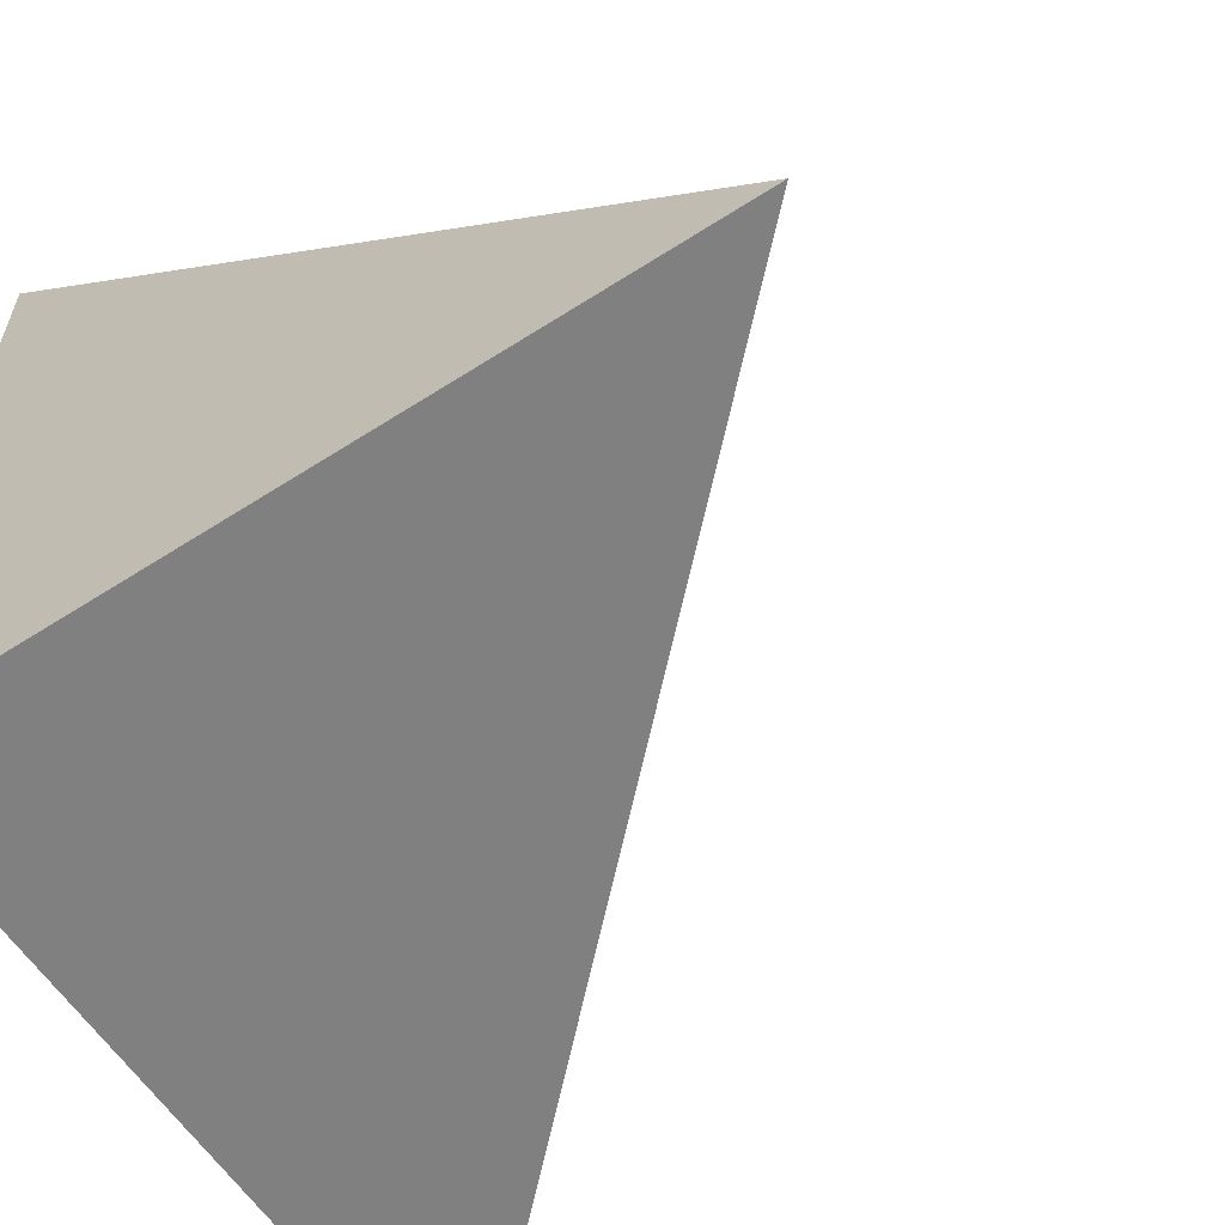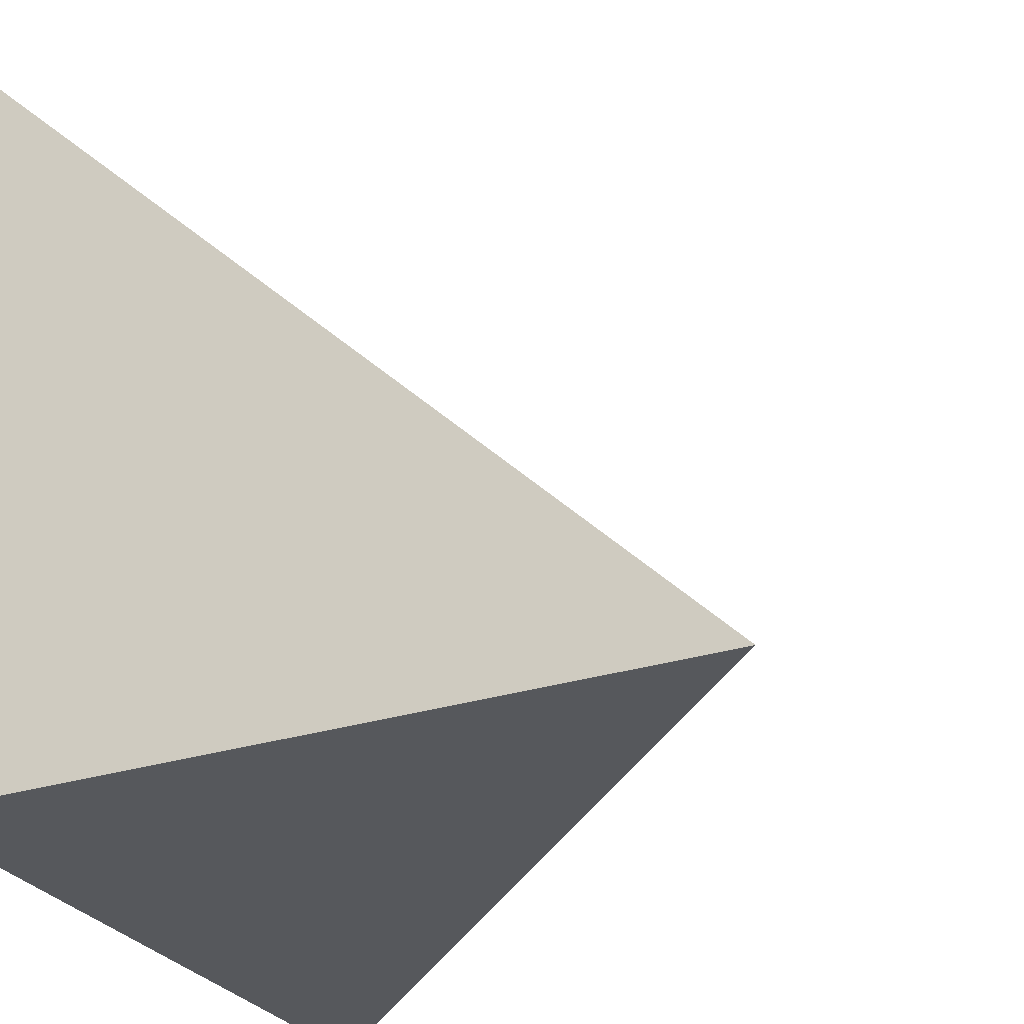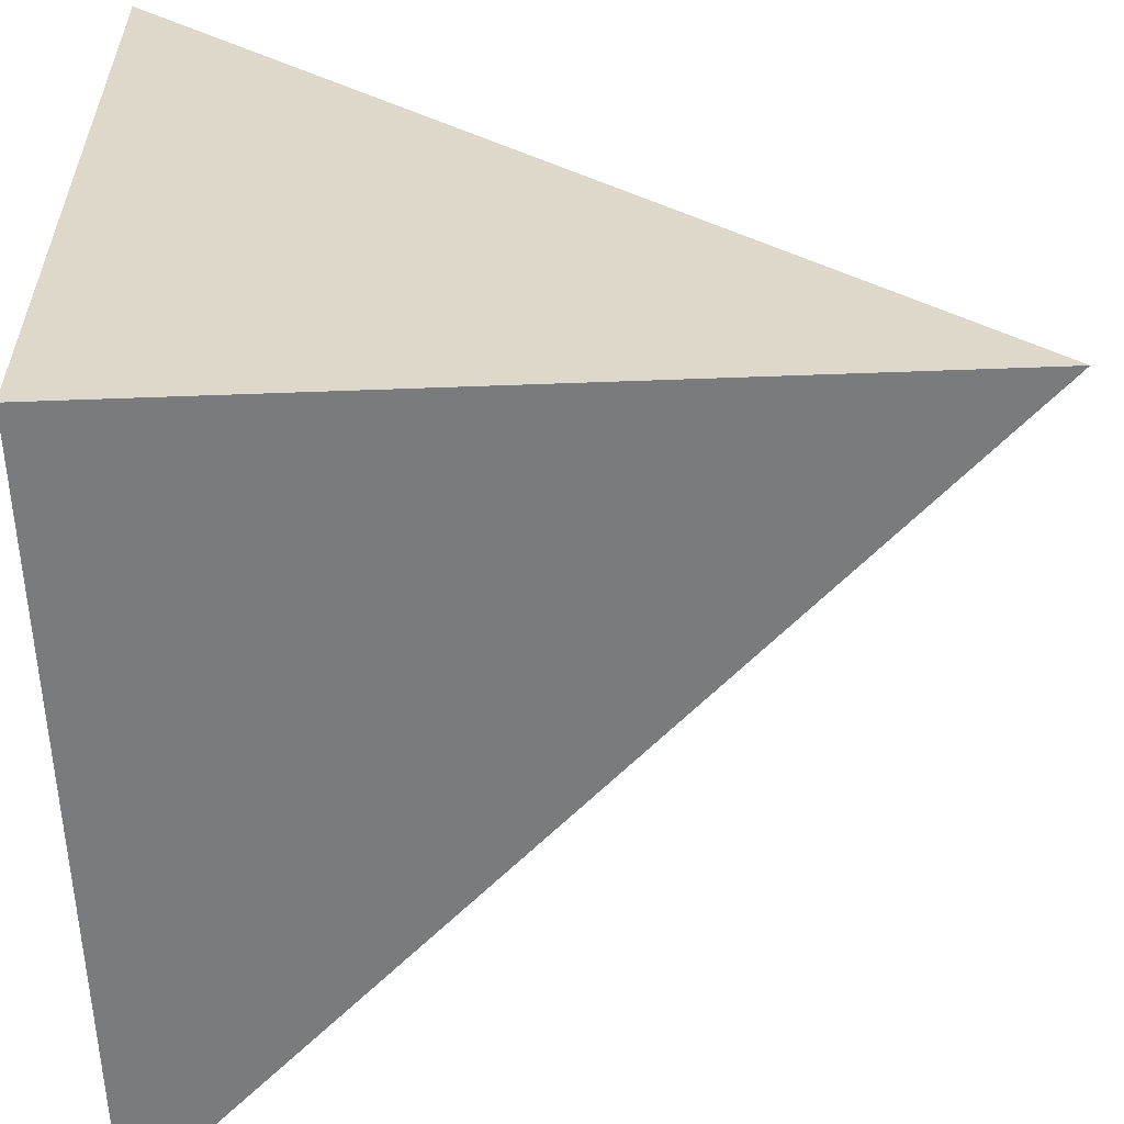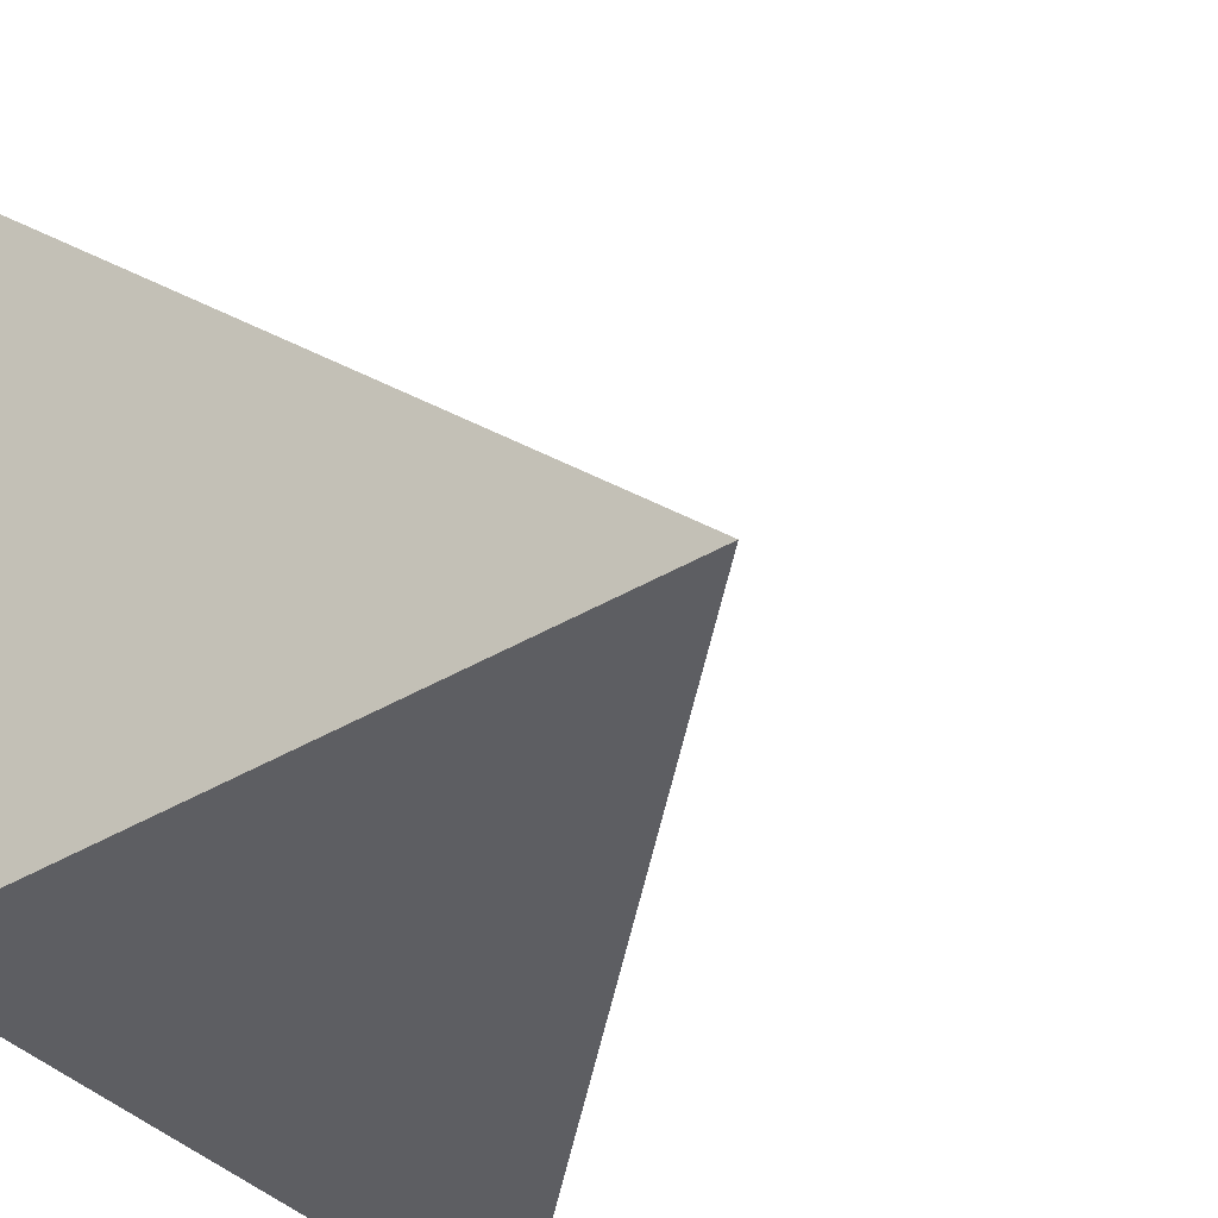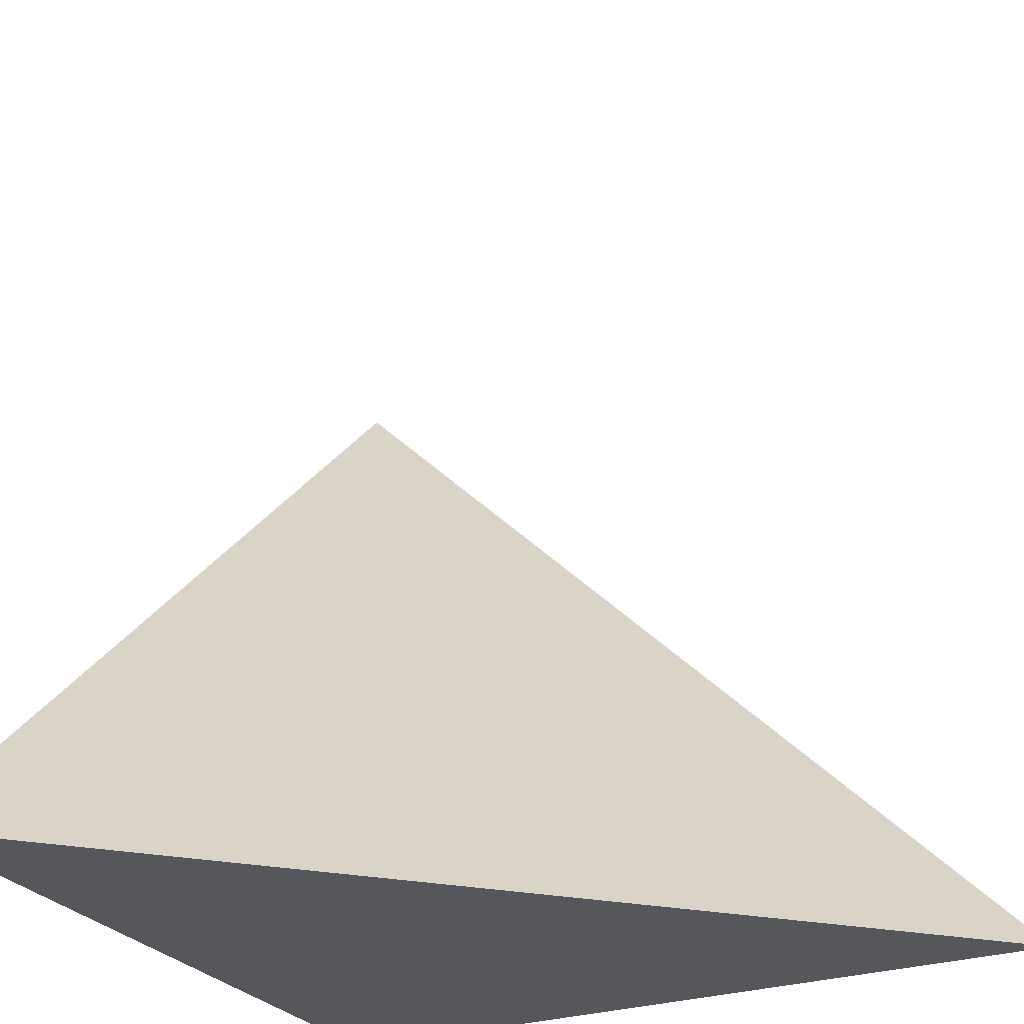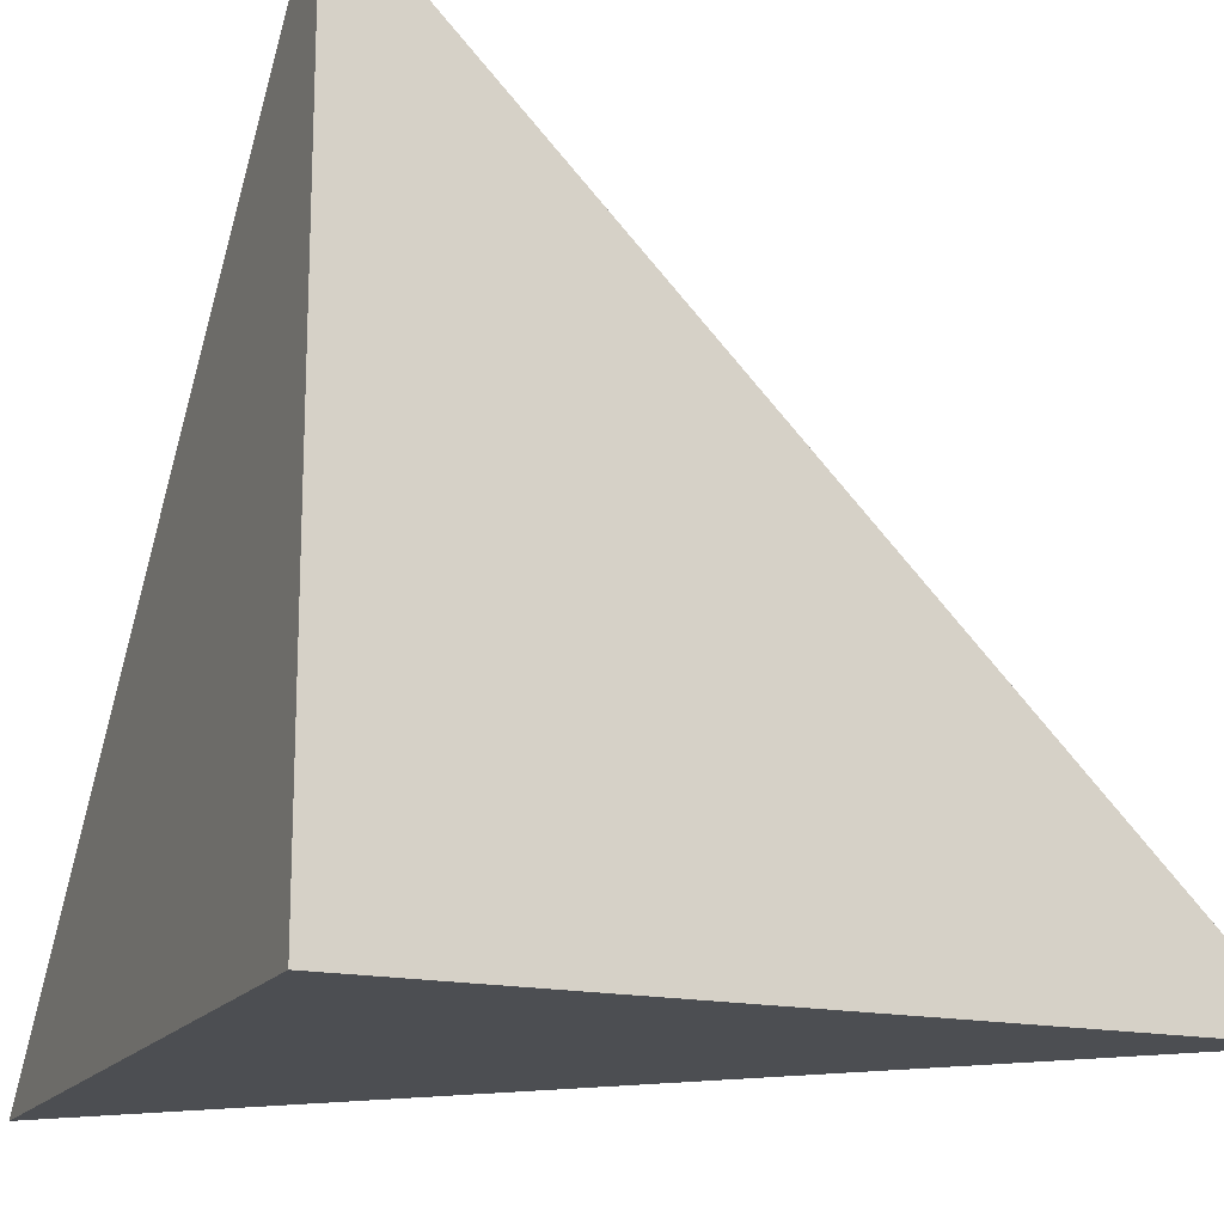
<metadata>
{"format":"obj","ext":"obj","renderer":"f3d","projection":"perspective","resolution":1024,"background":"white","views":[{"elev":-60.1,"azim":33.4,"up":"+Z"},{"elev":-28.1,"azim":25.9,"up":"+Z"},{"elev":-58.3,"azim":2.2,"up":"+Z"},{"elev":-39.2,"azim":36.7,"up":"+Z"},{"elev":-26.9,"azim":27.5,"up":"+Y"},{"elev":-16.7,"azim":-113.2,"up":"+Y"}]}
</metadata>
<code>
v  1  -90.33  1
v  2  -90.33  1
v  1  -89.33  1
v  1  -90.33  2
f 1 3 2
f 1 4 3
f 1 2 4
f 2 3 4

</code>
